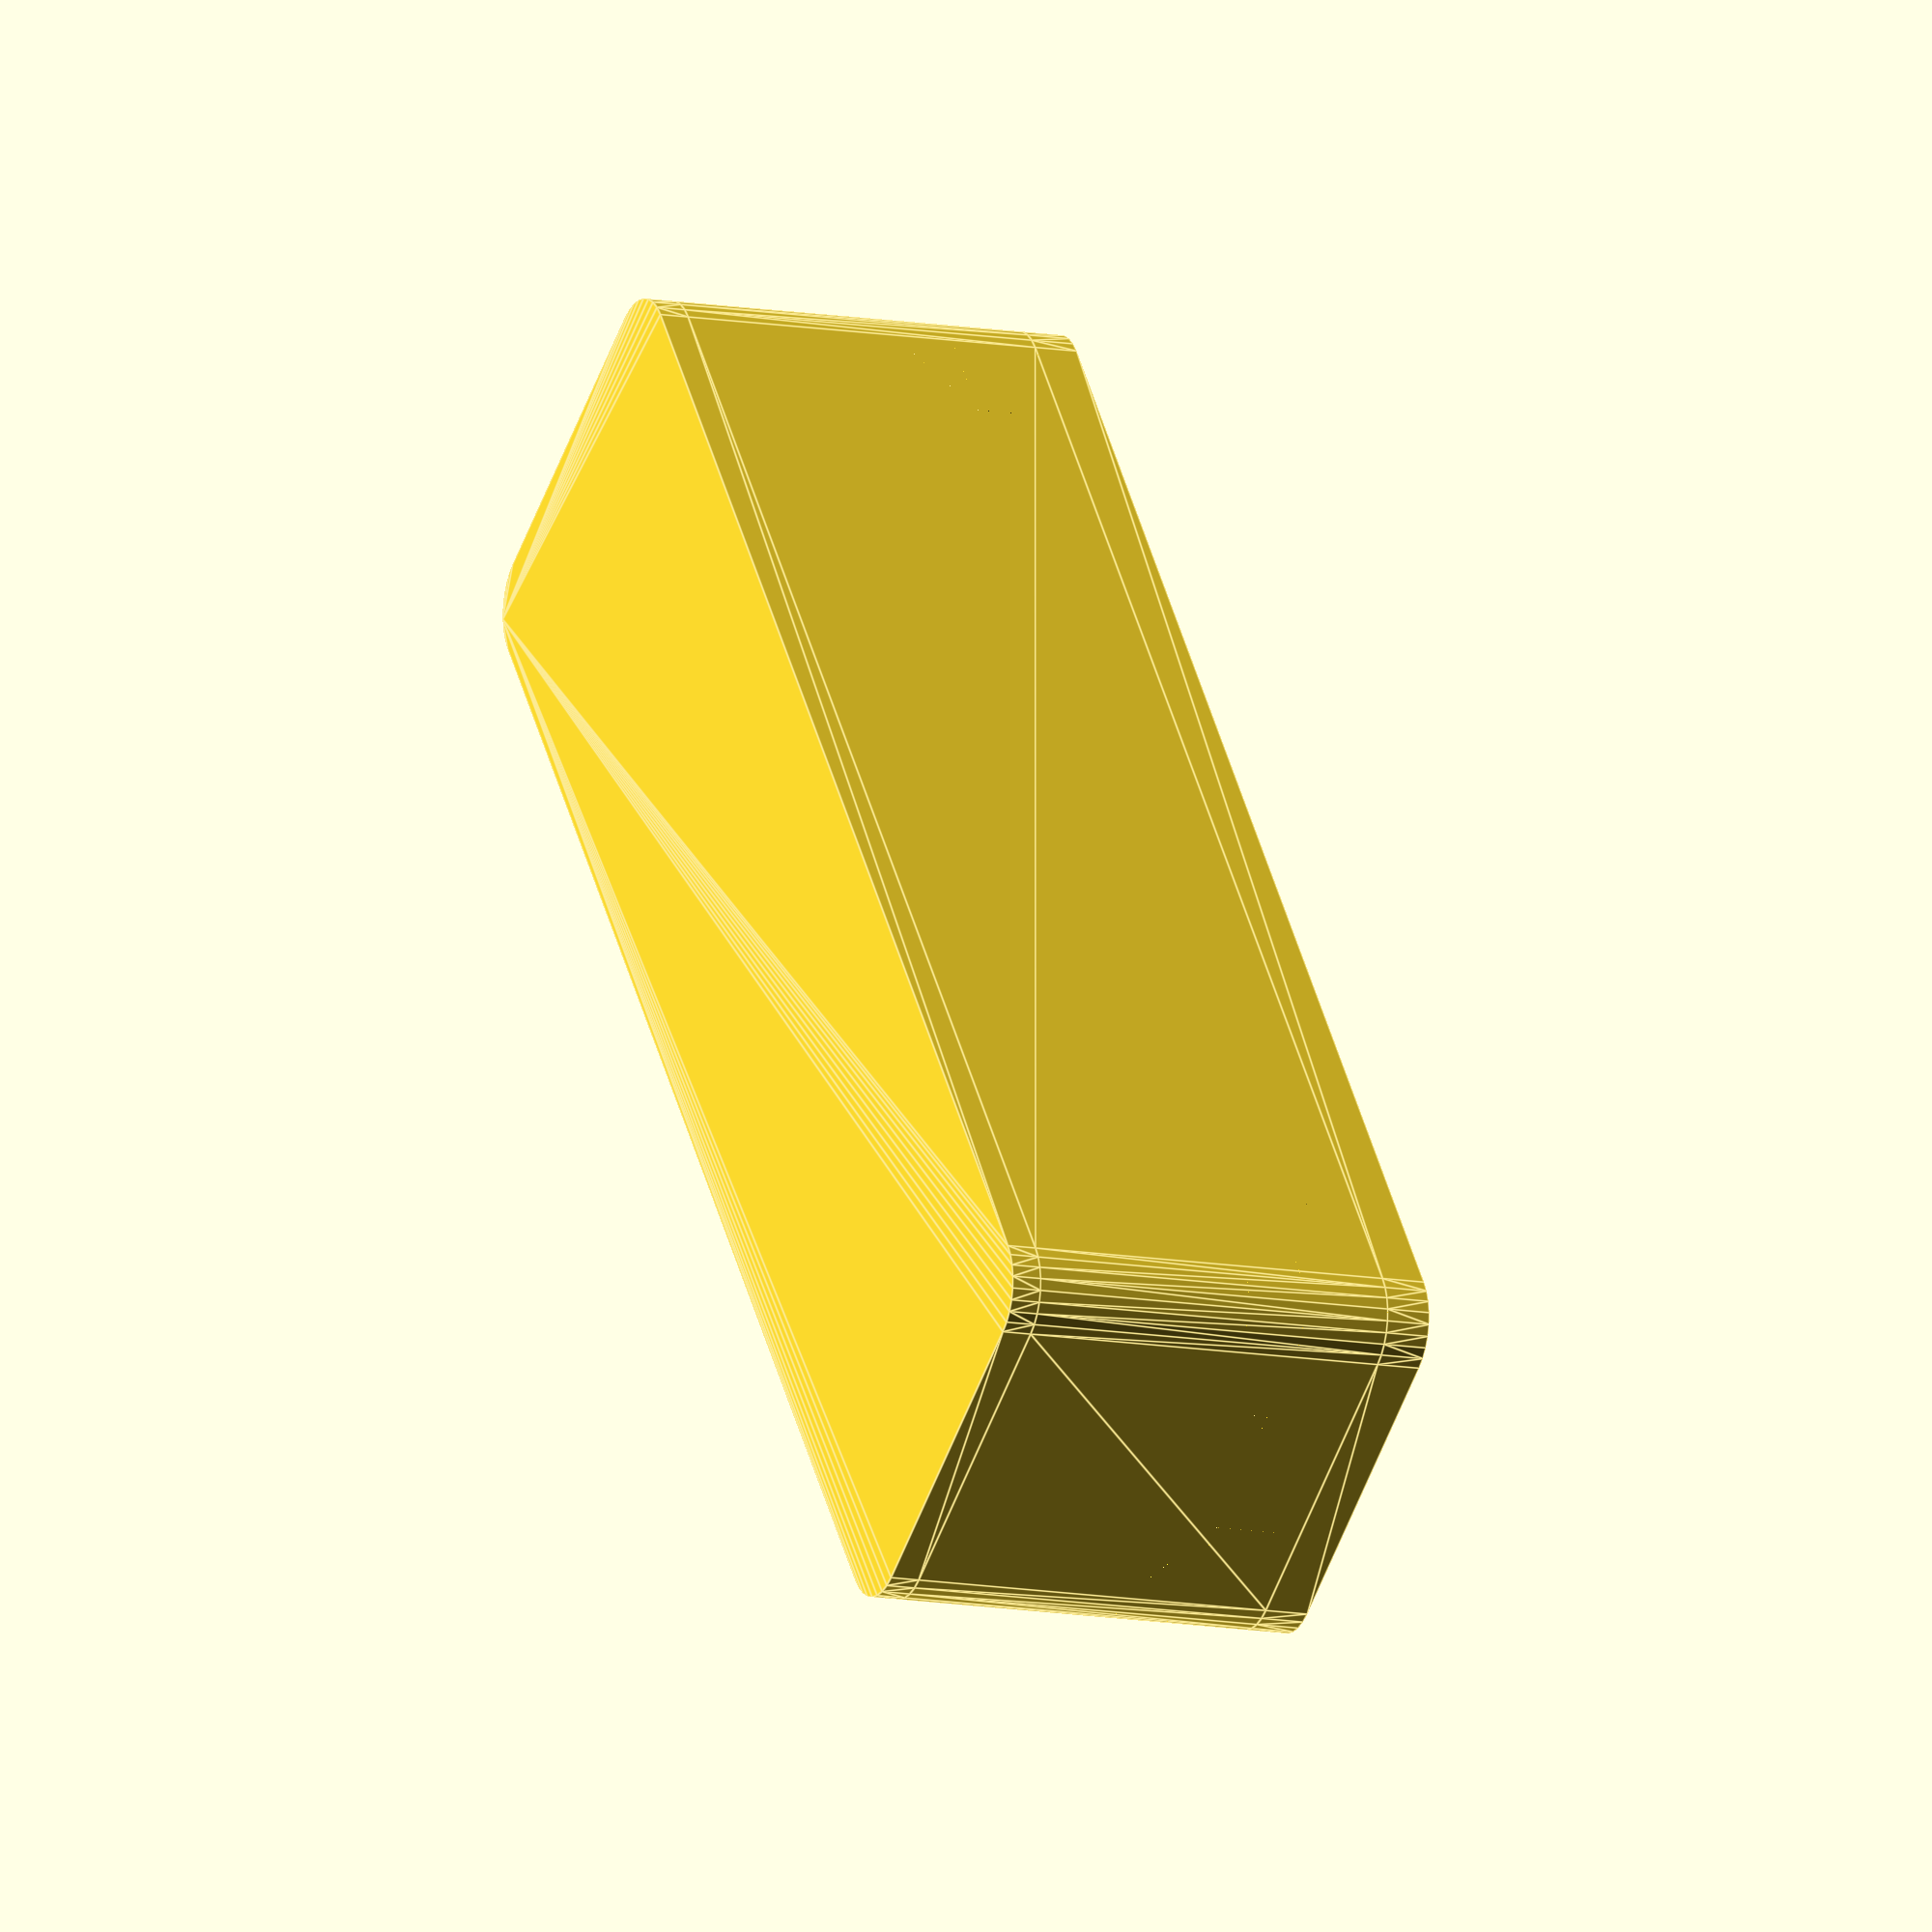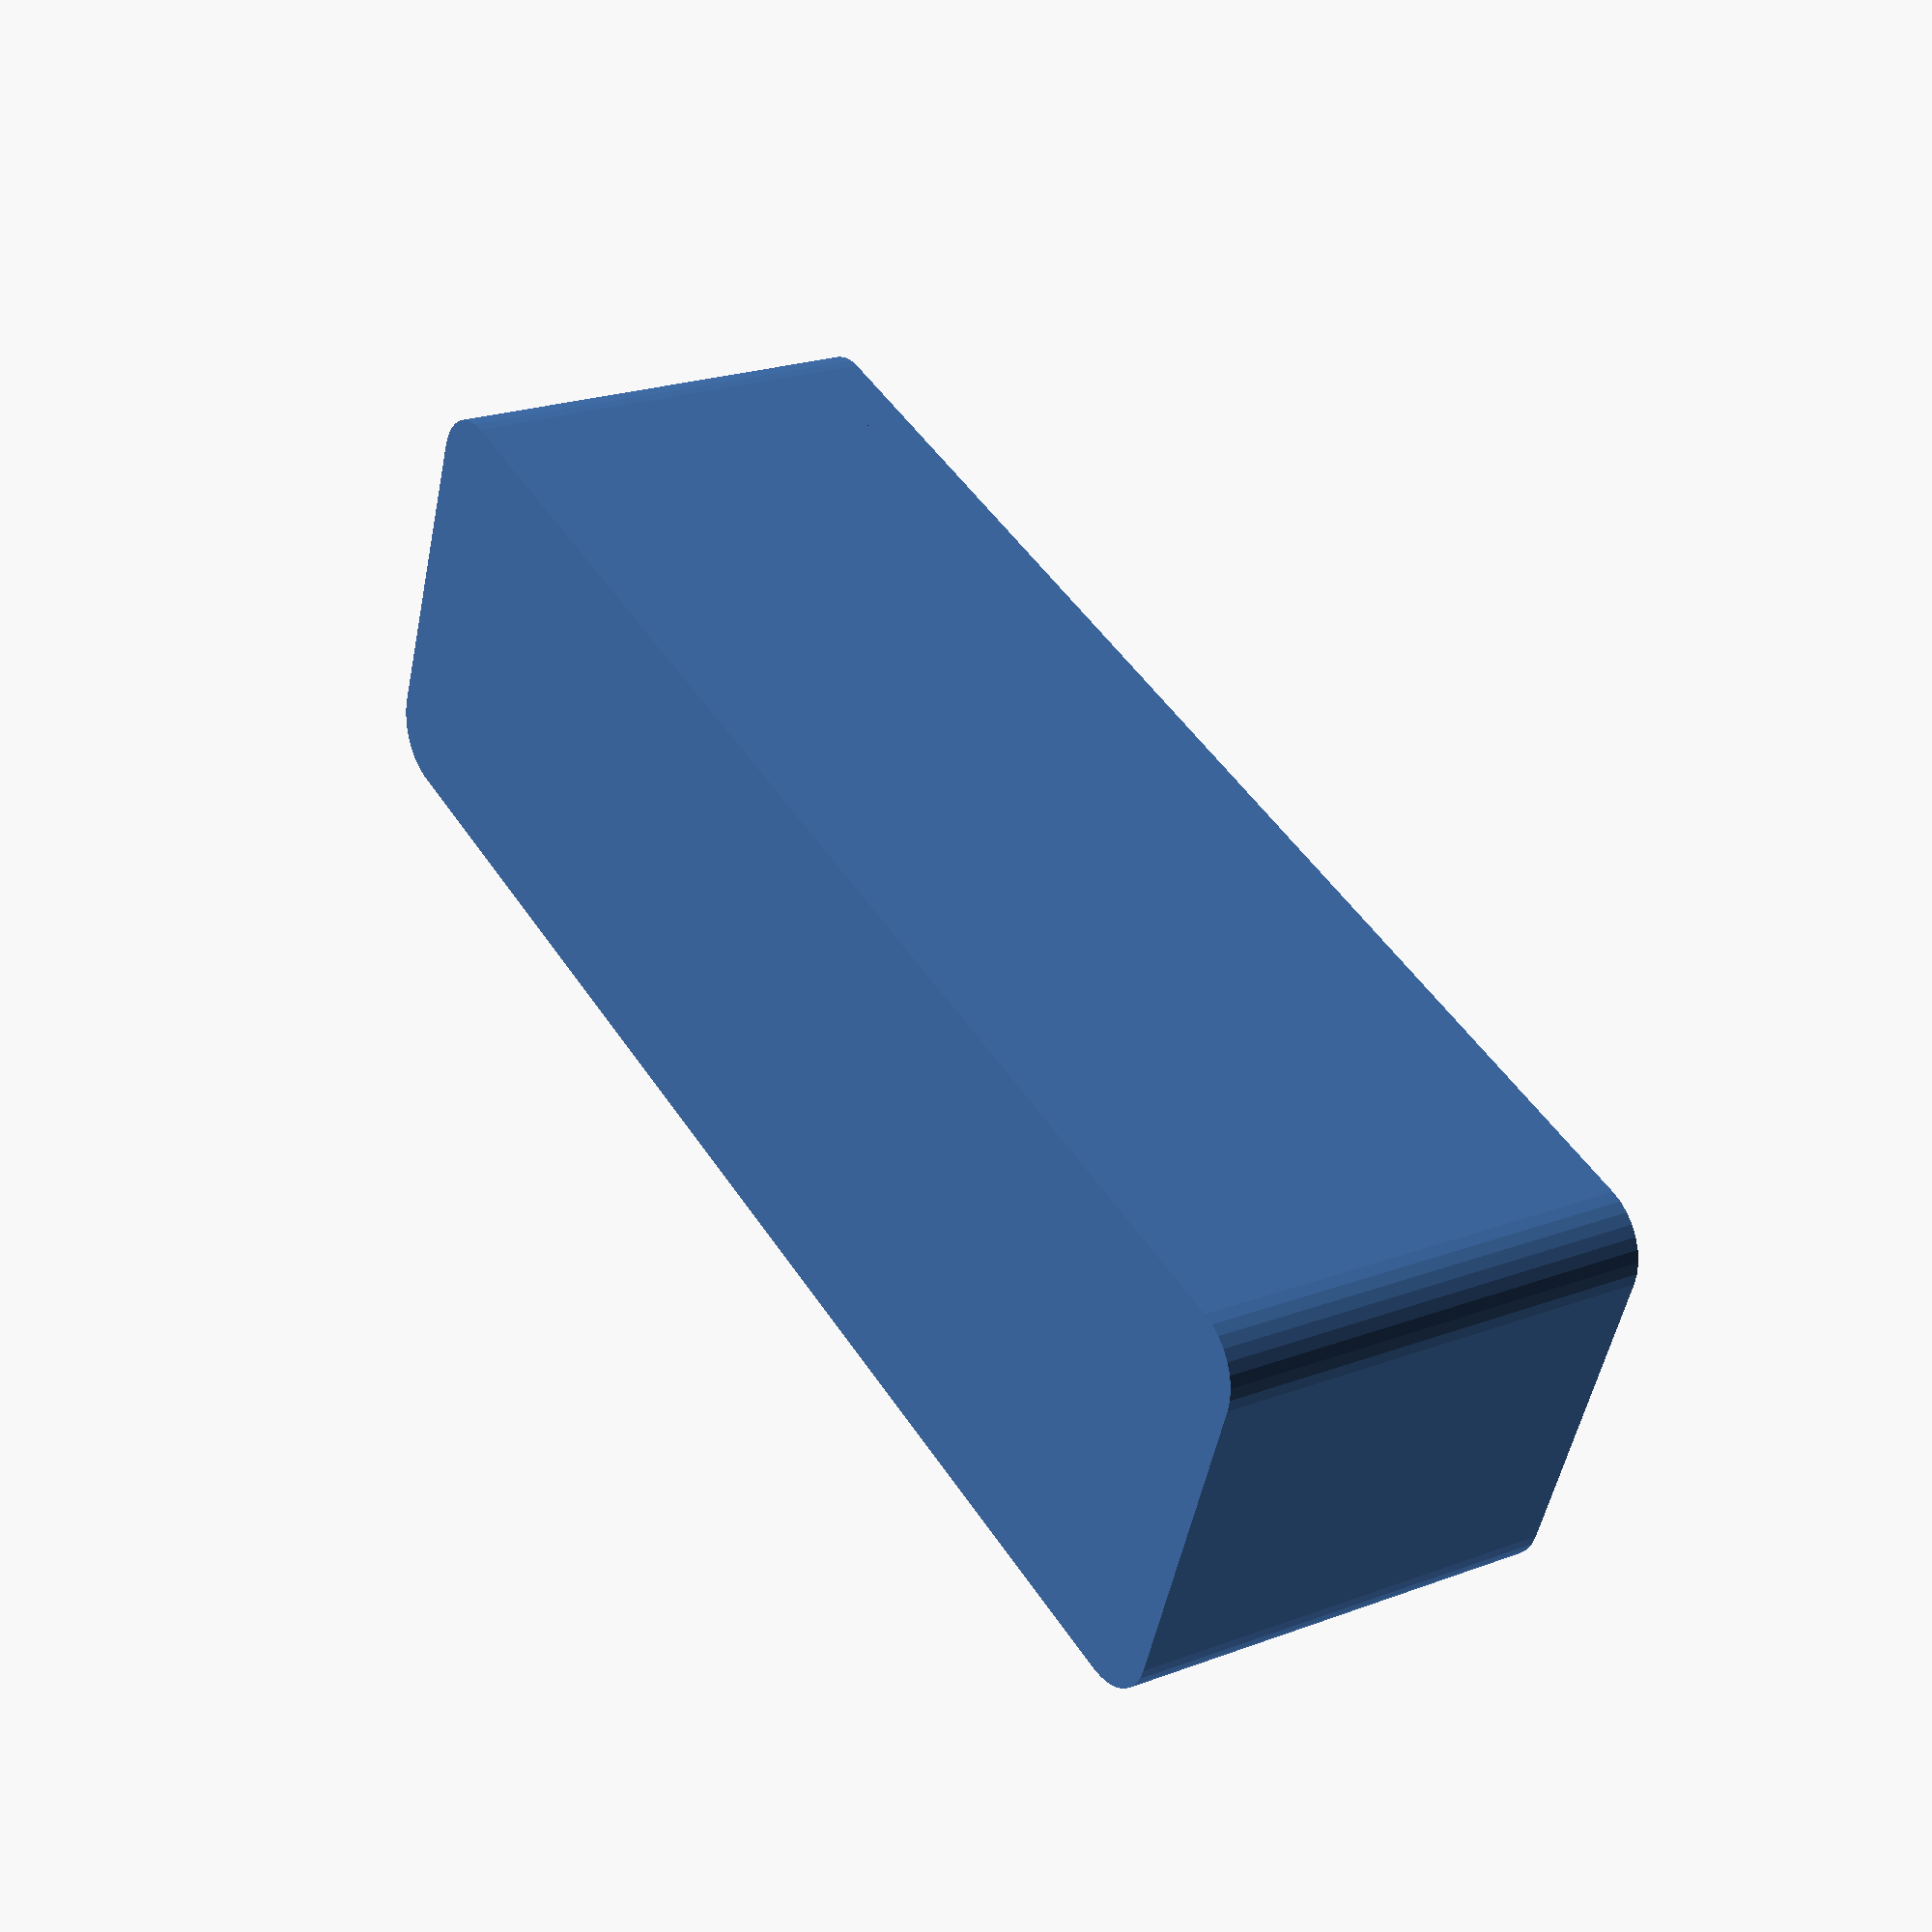
<openscad>

enclosure_inner_length = 94;
enclosure_inner_width = 26;
enclosure_inner_depth = 25;

enclosure_thickness = 2;

cover_thickness = 3;

part = "enclosure"; // [enclosure:Enclosure, cover:Cover, both:Enclosure and Cover]

print_part();

module print_part() {
	if (part == "enclosure") {
		box2(enclosure_inner_length,enclosure_inner_width,enclosure_inner_depth,enclosure_thickness,enclosure_thickness/2-0.10,cover_thickness);
	} else if (part == "cover") {
		lid2(enclosure_inner_length,enclosure_inner_width,enclosure_inner_depth,enclosure_thickness,enclosure_thickness/2+0.10,cover_thickness);
	} else {
		both();
	}
}

module both() {

box2(enclosure_inner_length,enclosure_inner_width,enclosure_inner_depth,enclosure_thickness,enclosure_thickness/2-0.10,cover_thickness);
lid2(enclosure_inner_length,enclosure_inner_width,enclosure_inner_depth,enclosure_thickness,enclosure_thickness/2+0.10,cover_thickness);

}

module screws(in_x, in_y, in_z, shell) {

	sx = in_x/2 - 4;
	sy = in_y/2 - 4;
	sh = shell + in_z - 12;
	nh = shell + in_z - 4;

translate([0,0,0]) {
	translate([sx , sy, sh]) cylinder(r=1.5, h = 15, $fn=32);
	translate([sx , -sy, sh ]) cylinder(r=1.5, h = 15, $fn=32);
	translate([-sx , sy, sh ]) cylinder(r=1.5, h = 15, $fn=32);
	translate([-sx , -sy, sh ]) cylinder(r=1.5, h = 15, $fn=32);


	translate([-sx , -sy, nh ]) rotate([0,0,-45]) 
		translate([-5.75/2, -5.6/2, -0.7]) cube ([5.75, 10, 2.8]);
	translate([sx , -sy, nh ]) rotate([0,0,45]) 
		translate([-5.75/2, -5.6/2, -0.7]) cube ([5.75, 10, 2.8]);
	translate([sx , sy, nh ]) rotate([0,0,90+45]) 
		translate([-5.75/2, -5.6/2, -0.7]) cube ([5.75, 10, 2.8]);
	translate([-sx , sy, nh ]) rotate([0,0,-90-45]) 
		translate([-5.75/2, -5.6/2, -0.7]) cube ([5.75, 10, 2.8]);
}
}

module bottom(in_x, in_y, in_z, shell) {

	hull() {
   	 	translate([-in_x/2+shell, -in_y/2+shell, 0]) cylinder(r=shell*2,h=shell, $fn=32);
		translate([+in_x/2-shell, -in_y/2+shell, 0]) cylinder(r=shell*2,h=shell, $fn=32);
		translate([+in_x/2-shell, in_y/2-shell, 0]) cylinder(r=shell*2,h=shell, $fn=32);
		translate([-in_x/2+shell, in_y/2-shell, 0]) cylinder(r=shell*2,h=shell, $fn=32);
	}
}

module sides(in_x, in_y, in_z, shell) {
translate([0,0,shell])
difference() {

	hull() {
   	 	translate([-in_x/2+shell, -in_y/2+shell, 0]) cylinder(r=shell*2,h=in_z, $fn=32);
		translate([+in_x/2-shell, -in_y/2+shell, 0]) cylinder(r=shell*2,h=in_z, $fn=32);
		translate([+in_x/2-shell, in_y/2-shell, 0]) cylinder(r=shell*2,h=in_z, $fn=32);
		translate([-in_x/2+shell, in_y/2-shell, 0]) cylinder(r=shell*2,h=in_z, $fn=32);
	}

	hull() {
   	 	translate([-in_x/2+shell, -in_y/2+shell, 0]) cylinder(r=shell,h=in_z+1, $fn=32);
		translate([+in_x/2-shell, -in_y/2+shell, 0]) cylinder(r=shell,h=in_z+1, $fn=32);
		translate([+in_x/2-shell, in_y/2-shell, 0]) cylinder(r=shell,h=in_z+1, $fn=32);
		translate([-in_x/2+shell, in_y/2-shell, 0]) cylinder(r=shell,h=in_z+1, $fn=32);
	}
}

intersection() {
	translate([-in_x/2, -in_y/2, shell]) cube([in_x, in_y, in_z+2]);

	union() {
	translate([-in_x/2 , -in_y/2,shell + in_z -6]) cylinder(r=9, h = 6, $fn=64);
	translate([-in_x/2 , -in_y/2,shell + in_z -10]) cylinder(r1=3, r2=9, h = 4, $fn=64);

	translate([in_x/2 , -in_y/2, shell + in_z -6]) cylinder(r=9, h = 6, $fn=64);
	translate([in_x/2 , -in_y/2, shell + in_z -10]) cylinder(r1=3, r2=9, h = 4, $fn=64);

	translate([in_x/2 , in_y/2,  shell + in_z -6]) cylinder(r=9, h = 6, $fn=64);
	translate([in_x/2 , in_y/2,  shell + in_z -10]) cylinder(r1=3, r2=9, h = 4, $fn=64);

	translate([-in_x/2 , in_y/2, shell + in_z -6]) cylinder(r=9, h = 6, $fn=64);
	translate([-in_x/2 , in_y/2, shell + in_z -10]) cylinder(r1=3, r2=9, h = 4, $fn=64);
	}

}
}

module lid_top_lip2(in_x, in_y, in_z, shell, top_lip, top_thickness) {

	cxm = -in_x/2 - (shell-top_lip);
	cxp = in_x/2 + (shell-top_lip);
	cym = -in_y/2 - (shell-top_lip);
	cyp = in_y/2 + (shell-top_lip);

	translate([0,0,shell+in_z])

difference() {

	hull() {
   	 	translate([-in_x/2+shell, -in_y/2+shell, 0]) cylinder(r=shell*2,h=top_thickness, $fn=32);
		translate([+in_x/2-shell, -in_y/2+shell, 0]) cylinder(r=shell*2,h=top_thickness, $fn=32);
		translate([+in_x/2-shell, in_y/2-shell, 0]) cylinder(r=shell*2,h=top_thickness, $fn=32);
		translate([-in_x/2+shell, in_y/2-shell, 0]) cylinder(r=shell*2,h=top_thickness, $fn=32);
	}

	
	translate([0, 0, -1]) linear_extrude(height = top_thickness + 2) polygon(points = [
		[cxm+5, cym],
		[cxm, cym+5],
		[cxm, cyp-5],
		[cxm+5, cyp],
		[cxp-5, cyp],
		[cxp, cyp-5],
		[cxp, cym+5],
		[cxp-5, cym]]);
}
}

module lid2(in_x, in_y, in_z, shell, top_lip, top_thickness) {

	cxm = -in_x/2 - (shell-top_lip);
	cxp = in_x/2 + (shell-top_lip);
	cym = -in_y/2 - (shell-top_lip);
	cyp = in_y/2 + (shell-top_lip);	

difference() {
	translate([0, 0, in_z+shell]) linear_extrude(height = top_thickness ) polygon(points = [
		[cxm+5, cym],
		[cxm, cym+5],
		[cxm, cyp-5],
		[cxm+5, cyp],
		[cxp-5, cyp],
		[cxp, cyp-5],
		[cxp, cym+5],
		[cxp-5, cym]]);
		

		screws(in_x, in_y, in_z, shell);

	
}
}

module box2(in_x, in_y, in_z, shell, top_lip, top_thickness) {
	bottom(in_x, in_y, in_z, shell);
	difference() {
		sides(in_x, in_y, in_z, shell);
		screws(in_x, in_y, in_z, shell);
	}
	lid_top_lip2(in_x, in_y, in_z, shell, top_lip, top_thickness);
}




</openscad>
<views>
elev=191.0 azim=307.2 roll=294.7 proj=o view=edges
elev=337.9 azim=159.4 roll=236.7 proj=p view=wireframe
</views>
